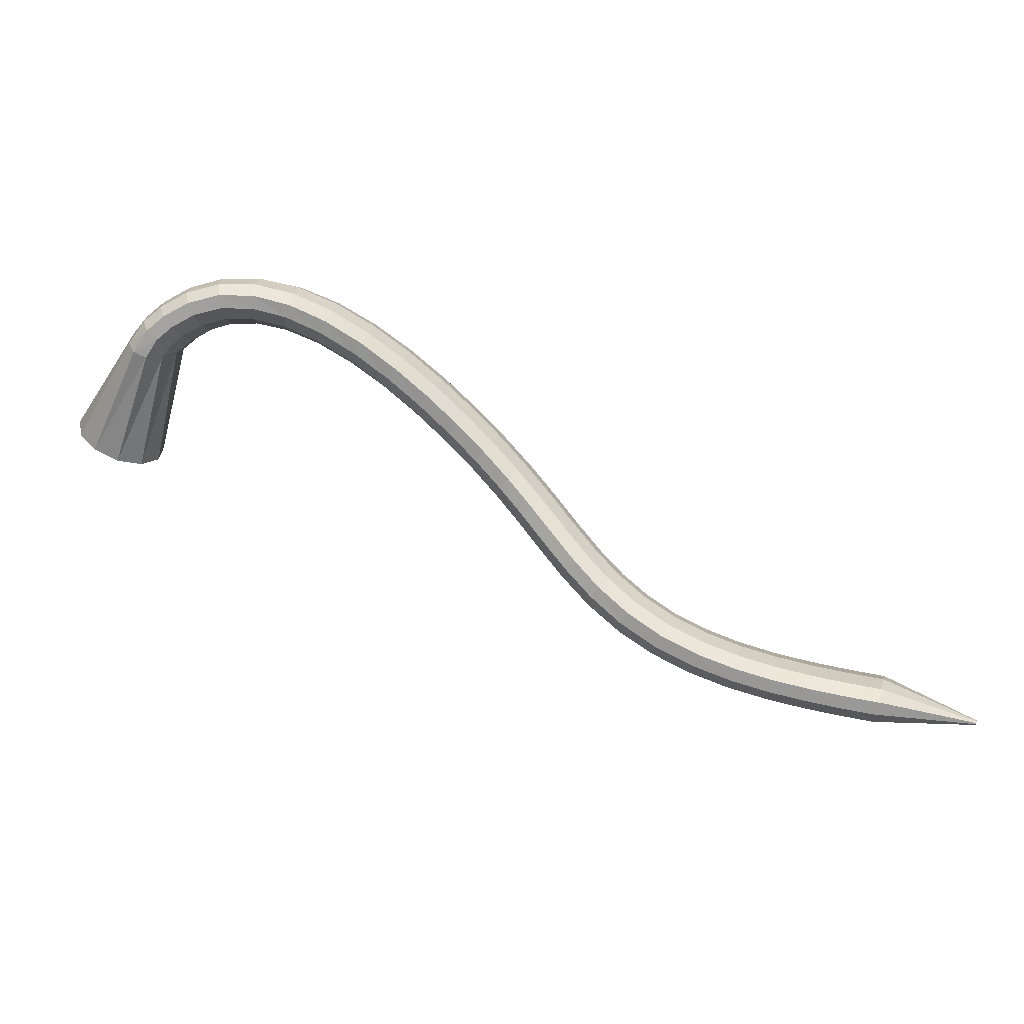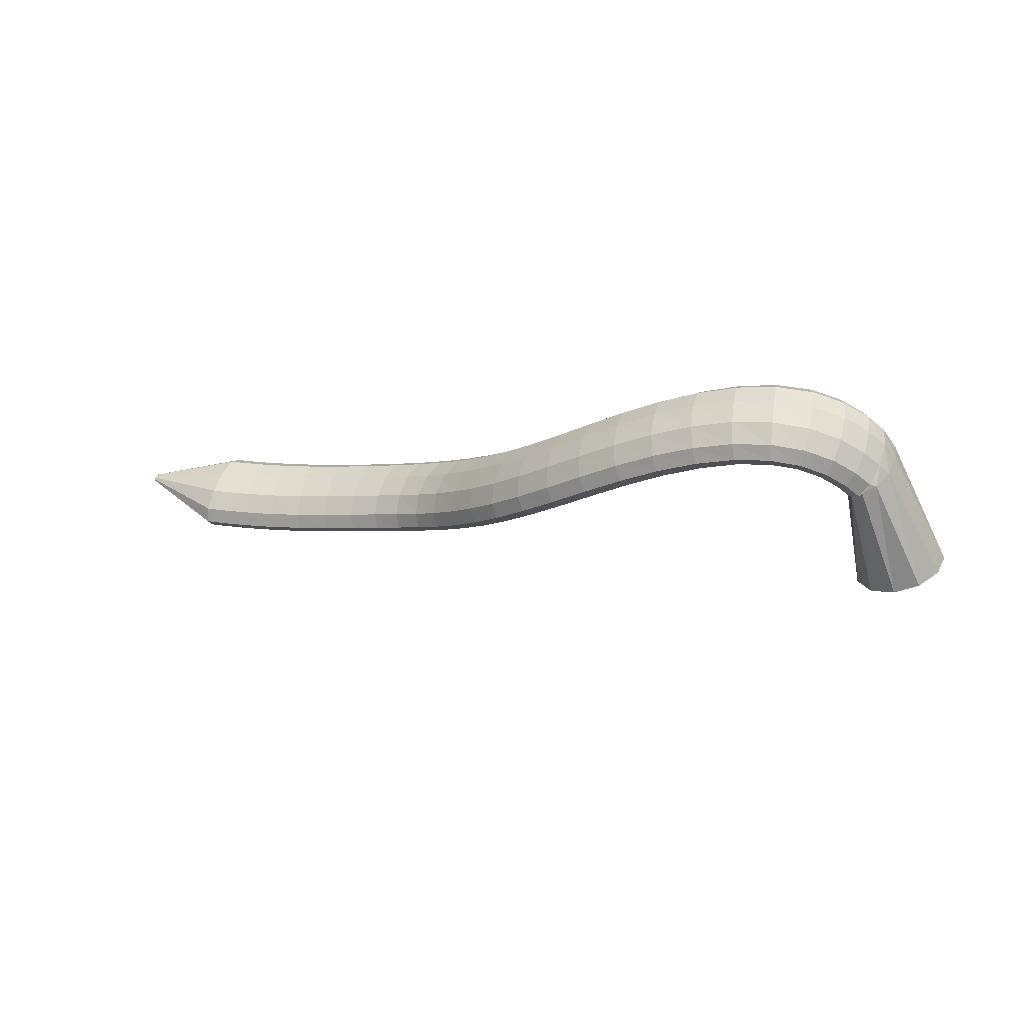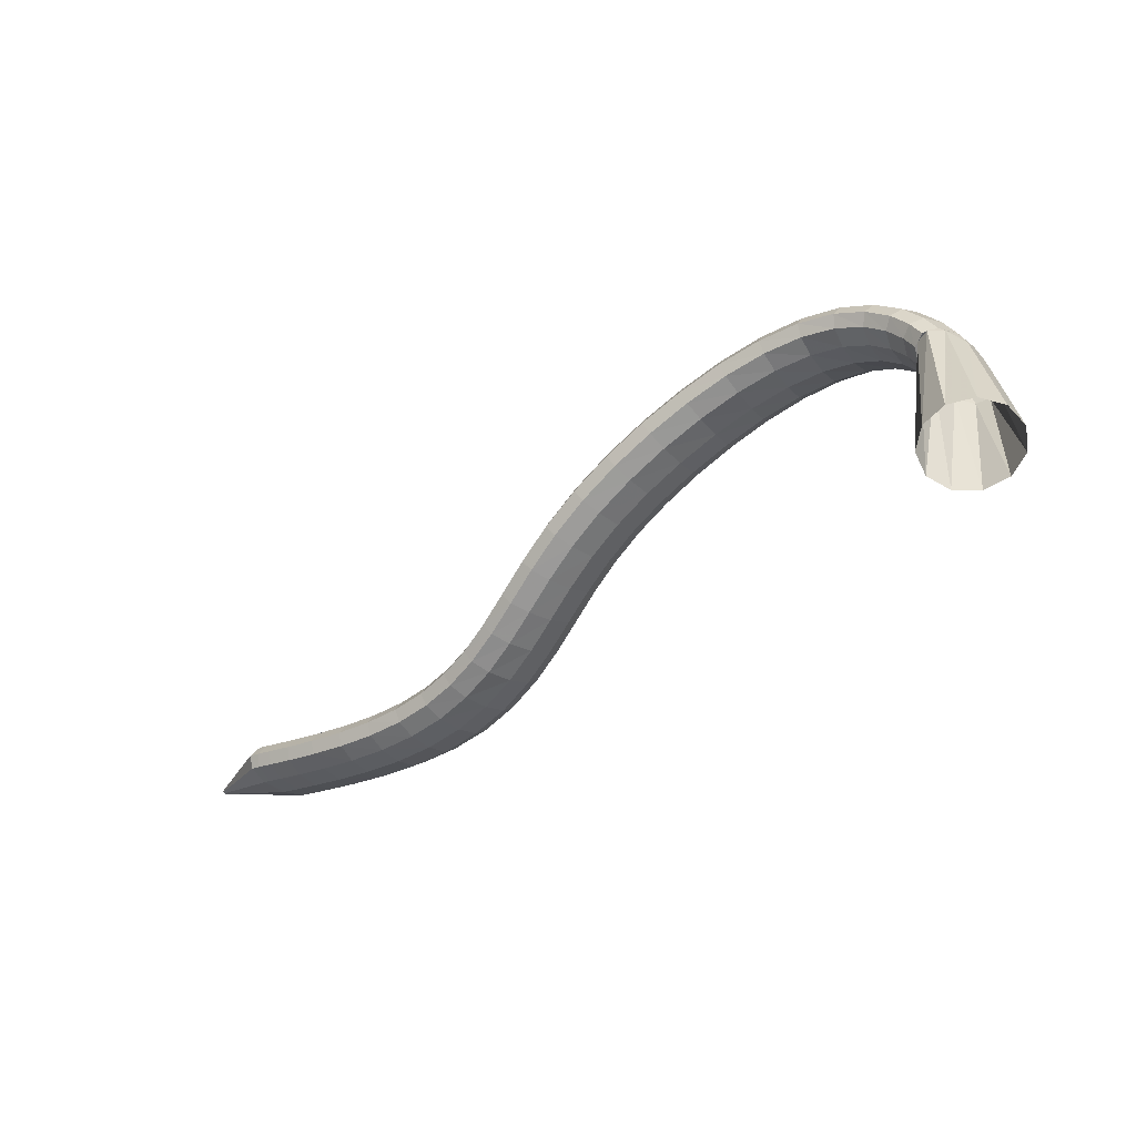
<metadata>
{"format":"obj","ext":"obj","renderer":"f3d","projection":"perspective","resolution":1024,"background":"white","views":[{"elev":-15.5,"azim":-7.1,"up":"+Y"},{"elev":-11.5,"azim":-178.4,"up":"+Z"},{"elev":-2.5,"azim":-153.6,"up":"+Y"}]}
</metadata>
<code>
g tube1
v 174.9 163.1 124.5
v 175.3 165.1 122.6
v 174.2 167.2 121.2
v 172 168.9 120.7
v 169.3 169.5 121.4
v 167 168.8 122.9
v 165.9 167.1 124.9
v 166.3 165 126.6
v 168 163 127.6
v 170.6 161.8 127.5
v 173.2 161.8 126.4
v 174.9 163.1 124.5
v 176.9 172.7 133.9
v 177.6 174.4 131.9
v 177.5 176 130.5
v 176.4 177 130.2
v 174.9 177 130.9
v 173.3 176 132.6
v 172.2 174.4 134.6
v 171.9 172.6 136.3
v 172.5 171.3 137.3
v 173.8 170.8 137
v 175.5 171.3 135.8
v 176.9 172.7 133.9
v 177.2 172.9 134.1
v 177.8 174.1 131.8
v 177.6 175.5 130.2
v 176.8 176.7 129.9
v 175.6 177.3 131.1
v 174.4 177 133.3
v 173.6 176.1 135.8
v 173.4 174.7 137.8
v 173.9 173.3 138.8
v 174.9 172.4 138.3
v 176.2 172.2 136.6
v 177.2 172.9 134.1
v 178.6 173.9 135
v 179.1 175.1 132.6
v 179 176.6 131
v 178.3 177.8 130.8
v 177.3 178.5 132.1
v 176.3 178.4 134.3
v 175.5 177.4 136.9
v 175.3 176 138.9
v 175.7 174.6 139.8
v 176.5 173.6 139.3
v 177.6 173.3 137.5
v 178.6 173.9 135
v 180.5 174.8 135.8
v 180.9 176 133.4
v 180.9 177.5 131.9
v 180.5 178.9 131.8
v 179.7 179.7 133.2
v 178.9 179.6 135.5
v 178.3 178.8 138.1
v 178 177.4 140.1
v 178.3 175.8 141
v 178.9 174.7 140.3
v 179.7 174.3 138.4
v 180.5 174.8 135.8
v 182.9 175.4 136.5
v 183.3 176.6 134.1
v 183.4 178.2 132.6
v 183.3 179.6 132.7
v 182.8 180.5 134.1
v 182.3 180.4 136.5
v 181.8 179.6 139.2
v 181.5 178.1 141.2
v 181.5 176.5 141.9
v 181.8 175.4 141.1
v 182.3 174.9 139.1
v 182.9 175.4 136.5
v 185.7 175.4 136.9
v 186.1 176.7 134.5
v 186.4 178.3 133.1
v 186.6 179.7 133.2
v 186.5 180.5 134.8
v 186.2 180.5 137.2
v 185.9 179.5 139.9
v 185.5 178 141.8
v 185.3 176.4 142.5
v 185.2 175.3 141.6
v 185.4 174.9 139.5
v 185.7 175.4 136.9
v 189 174.8 137
v 189.4 176.1 134.6
v 189.9 177.7 133.3
v 190.3 179.1 133.5
v 190.5 179.8 135.1
v 190.4 179.6 137.5
v 190.1 178.6 140.1
v 189.6 177.1 142
v 189.1 175.5 142.6
v 188.8 174.4 141.7
v 188.8 174.1 139.6
v 189 174.8 137
v 192.5 173.4 136.8
v 193 174.8 134.5
v 193.7 176.4 133.2
v 194.3 177.7 133.4
v 194.7 178.3 135
v 194.7 178 137.5
v 194.3 176.9 140
v 193.7 175.4 141.9
v 193.1 173.9 142.5
v 192.6 172.9 141.5
v 192.4 172.7 139.4
v 192.5 173.4 136.8
v 196.2 171.5 136.4
v 196.8 172.8 134.1
v 197.6 174.4 132.9
v 198.3 175.6 133.1
v 198.8 176.1 134.7
v 198.9 175.7 137.1
v 198.5 174.6 139.7
v 197.8 173.1 141.5
v 197 171.7 142.1
v 196.3 170.8 141.2
v 196 170.7 139
v 196.2 171.5 136.4
v 199.9 169 135.9
v 200.5 170.4 133.6
v 201.4 171.9 132.4
v 202.3 173 132.6
v 202.8 173.5 134.2
v 202.9 173.1 136.6
v 202.5 172 139.2
v 201.6 170.5 141
v 200.7 169.1 141.6
v 200 168.3 140.6
v 199.7 168.2 138.5
v 199.9 169 135.9
v 203.5 166.3 135.4
v 204.2 167.6 133.1
v 205.2 169 131.8
v 206.1 170.1 132
v 206.7 170.5 133.6
v 206.7 170.1 136.1
v 206.2 169 138.6
v 205.3 167.6 140.5
v 204.3 166.3 141
v 203.5 165.5 140.1
v 203.2 165.5 138
v 203.5 166.3 135.4
v 206.8 163.3 134.9
v 207.7 164.5 132.6
v 208.8 165.9 131.3
v 209.8 166.9 131.5
v 210.3 167.3 133.1
v 210.3 167 135.6
v 209.7 166 138.2
v 208.7 164.7 140
v 207.6 163.4 140.5
v 206.8 162.7 139.6
v 206.5 162.6 137.5
v 206.8 163.3 134.9
v 210 160.3 134.6
v 210.9 161.3 132.3
v 212.2 162.6 131
v 213.2 163.5 131.2
v 213.7 164 132.8
v 213.6 163.7 135.3
v 212.9 162.9 137.8
v 211.8 161.6 139.7
v 210.6 160.5 140.3
v 209.7 159.8 139.3
v 209.5 159.7 137.2
v 210 160.3 134.6
v 212.8 157.1 134.5
v 213.9 158 132.2
v 215.2 159.1 130.9
v 216.3 160.1 131.1
v 216.8 160.5 132.7
v 216.6 160.4 135.2
v 215.8 159.7 137.8
v 214.5 158.6 139.6
v 213.2 157.6 140.2
v 212.4 156.8 139.3
v 212.2 156.7 137.1
v 212.8 157.1 134.5
v 215.3 153.9 134.7
v 216.6 154.7 132.3
v 218 155.7 131.1
v 219.1 156.6 131.3
v 219.6 157.1 132.9
v 219.3 157.1 135.3
v 218.3 156.5 137.9
v 217 155.6 139.8
v 215.6 154.6 140.3
v 214.8 153.9 139.4
v 214.7 153.6 137.3
v 215.3 153.9 134.7
v 217.7 150.8 135
v 219 151.5 132.7
v 220.5 152.4 131.4
v 221.6 153.3 131.6
v 222.1 153.8 133.2
v 221.7 153.9 135.7
v 220.7 153.4 138.2
v 219.3 152.5 140.1
v 217.9 151.5 140.6
v 217.1 150.8 139.7
v 217 150.5 137.6
v 217.7 150.8 135
v 220.2 147.6 135.4
v 221.5 148.3 133.1
v 222.9 149.3 131.8
v 224 150.3 132
v 224.4 150.8 133.6
v 224 150.9 136.1
v 223 150.4 138.6
v 221.6 149.5 140.5
v 220.3 148.5 141
v 219.5 147.7 140.1
v 219.4 147.4 138
v 220.2 147.6 135.4
v 222.9 144.6 135.8
v 224.1 145.4 133.5
v 225.5 146.5 132.3
v 226.5 147.5 132.5
v 226.8 148.2 134.1
v 226.4 148.2 136.5
v 225.4 147.6 139.1
v 224.1 146.6 140.9
v 222.8 145.4 141.5
v 222.1 144.6 140.5
v 222.1 144.3 138.4
v 222.9 144.6 135.8
v 226 141.8 136.3
v 227.1 142.8 134
v 228.3 144 132.7
v 229.1 145.2 132.9
v 229.4 145.8 134.5
v 229 145.8 137
v 228.1 145.1 139.5
v 226.9 143.9 141.4
v 225.8 142.6 141.9
v 225.2 141.7 141
v 225.3 141.4 138.9
v 226 141.8 136.3
v 229.4 139.4 136.7
v 230.4 140.5 134.4
v 231.4 141.9 133.1
v 232.1 143.2 133.3
v 232.3 143.8 134.9
v 232 143.7 137.4
v 231.2 142.9 139.9
v 230.2 141.6 141.8
v 229.3 140.2 142.3
v 228.8 139.2 141.4
v 228.8 138.9 139.3
v 229.4 139.4 136.7
v 233.2 137.4 137.1
v 234 138.6 134.7
v 234.8 140.2 133.5
v 235.4 141.5 133.6
v 235.5 142.2 135.2
v 235.3 142 137.7
v 234.6 141.1 140.3
v 233.8 139.7 142.1
v 233.1 138.2 142.7
v 232.7 137.2 141.8
v 232.7 136.9 139.7
v 233.2 137.4 137.1
v 237.2 135.8 137.4
v 237.8 137.1 135
v 238.5 138.7 133.8
v 238.9 140.1 133.9
v 239.1 140.8 135.5
v 238.8 140.6 138
v 238.3 139.7 140.6
v 237.6 138.2 142.4
v 237.1 136.7 143
v 236.7 135.6 142.1
v 236.8 135.3 140
v 237.2 135.8 137.4
v 241.2 134.6 137.7
v 241.8 135.9 135.4
v 242.3 137.5 134
v 242.7 138.9 134.2
v 242.8 139.7 135.8
v 242.5 139.5 138.2
v 242 138.6 140.8
v 241.5 137.1 142.7
v 241 135.5 143.3
v 240.8 134.4 142.4
v 240.8 134.1 140.3
v 241.2 134.6 137.7
v 245 133.7 138.1
v 245.6 135 135.7
v 246.1 136.6 134.4
v 246.4 138 134.5
v 246.4 138.7 136.1
v 246.1 138.6 138.5
v 245.6 137.7 141.2
v 245.1 136.2 143.1
v 244.7 134.6 143.7
v 244.5 133.5 142.8
v 244.6 133.1 140.7
v 245 133.7 138.1
v 248.4 133 138.4
v 248.9 134.2 136.1
v 249.4 135.8 134.8
v 249.7 137.2 134.9
v 249.7 138 136.4
v 249.3 137.9 138.9
v 248.8 137 141.5
v 248.3 135.5 143.4
v 247.9 133.9 144
v 247.7 132.8 143.2
v 247.9 132.4 141.1
v 248.4 133 138.4
v 251 132.4 138.8
v 251.6 133.7 136.4
v 252 135.3 135.1
v 252.3 136.7 135.2
v 252.2 137.5 136.8
v 251.9 137.4 139.2
v 251.3 136.5 141.8
v 250.8 135 143.8
v 250.4 133.4 144.4
v 250.3 132.3 143.5
v 250.5 131.9 141.4
v 251 132.4 138.8
v 252.6 132.1 139
v 253.2 133.4 136.7
v 253.7 135 135.4
v 254 136.4 135.5
v 253.9 137.2 137
v 253.5 137.1 139.5
v 252.9 136.2 142.1
v 252.4 134.7 144
v 252 133.1 144.6
v 251.9 132 143.8
v 252.1 131.6 141.7
v 252.6 132.1 139
v 253.1 132 139.1
v 254 133.2 136.8
v 254.8 134.8 135.6
v 255.1 136.2 135.7
v 255 137 137.2
v 254.3 137 139.6
v 253.4 136.1 142.2
v 252.5 134.7 144
v 252 133.2 144.6
v 251.9 132 143.7
v 252.3 131.6 141.7
v 253.1 132 139.1
v 263.1 131.3 142.5
v 263.2 131.5 142.3
v 263.3 131.6 142.2
v 263.3 131.8 142.2
v 263.3 131.8 142.3
v 263.2 131.8 142.6
v 263.1 131.8 142.8
v 263.1 131.6 143
v 263 131.5 143.1
v 263 131.3 143
v 263 131.3 142.8
v 263.1 131.3 142.5
f 1 2 14
f 14 13 1
f 2 3 15
f 15 14 2
f 3 4 16
f 16 15 3
f 4 5 17
f 17 16 4
f 5 6 18
f 18 17 5
f 6 7 19
f 19 18 6
f 7 8 20
f 20 19 7
f 8 9 21
f 21 20 8
f 9 10 22
f 22 21 9
f 10 11 23
f 23 22 10
f 11 12 24
f 24 23 11
f 13 14 26
f 26 25 13
f 14 15 27
f 27 26 14
f 15 16 28
f 28 27 15
f 16 17 29
f 29 28 16
f 17 18 30
f 30 29 17
f 18 19 31
f 31 30 18
f 19 20 32
f 32 31 19
f 20 21 33
f 33 32 20
f 21 22 34
f 34 33 21
f 22 23 35
f 35 34 22
f 23 24 36
f 36 35 23
f 25 26 38
f 38 37 25
f 26 27 39
f 39 38 26
f 27 28 40
f 40 39 27
f 28 29 41
f 41 40 28
f 29 30 42
f 42 41 29
f 30 31 43
f 43 42 30
f 31 32 44
f 44 43 31
f 32 33 45
f 45 44 32
f 33 34 46
f 46 45 33
f 34 35 47
f 47 46 34
f 35 36 48
f 48 47 35
f 37 38 50
f 50 49 37
f 38 39 51
f 51 50 38
f 39 40 52
f 52 51 39
f 40 41 53
f 53 52 40
f 41 42 54
f 54 53 41
f 42 43 55
f 55 54 42
f 43 44 56
f 56 55 43
f 44 45 57
f 57 56 44
f 45 46 58
f 58 57 45
f 46 47 59
f 59 58 46
f 47 48 60
f 60 59 47
f 49 50 62
f 62 61 49
f 50 51 63
f 63 62 50
f 51 52 64
f 64 63 51
f 52 53 65
f 65 64 52
f 53 54 66
f 66 65 53
f 54 55 67
f 67 66 54
f 55 56 68
f 68 67 55
f 56 57 69
f 69 68 56
f 57 58 70
f 70 69 57
f 58 59 71
f 71 70 58
f 59 60 72
f 72 71 59
f 61 62 74
f 74 73 61
f 62 63 75
f 75 74 62
f 63 64 76
f 76 75 63
f 64 65 77
f 77 76 64
f 65 66 78
f 78 77 65
f 66 67 79
f 79 78 66
f 67 68 80
f 80 79 67
f 68 69 81
f 81 80 68
f 69 70 82
f 82 81 69
f 70 71 83
f 83 82 70
f 71 72 84
f 84 83 71
f 73 74 86
f 86 85 73
f 74 75 87
f 87 86 74
f 75 76 88
f 88 87 75
f 76 77 89
f 89 88 76
f 77 78 90
f 90 89 77
f 78 79 91
f 91 90 78
f 79 80 92
f 92 91 79
f 80 81 93
f 93 92 80
f 81 82 94
f 94 93 81
f 82 83 95
f 95 94 82
f 83 84 96
f 96 95 83
f 85 86 98
f 98 97 85
f 86 87 99
f 99 98 86
f 87 88 100
f 100 99 87
f 88 89 101
f 101 100 88
f 89 90 102
f 102 101 89
f 90 91 103
f 103 102 90
f 91 92 104
f 104 103 91
f 92 93 105
f 105 104 92
f 93 94 106
f 106 105 93
f 94 95 107
f 107 106 94
f 95 96 108
f 108 107 95
f 97 98 110
f 110 109 97
f 98 99 111
f 111 110 98
f 99 100 112
f 112 111 99
f 100 101 113
f 113 112 100
f 101 102 114
f 114 113 101
f 102 103 115
f 115 114 102
f 103 104 116
f 116 115 103
f 104 105 117
f 117 116 104
f 105 106 118
f 118 117 105
f 106 107 119
f 119 118 106
f 107 108 120
f 120 119 107
f 109 110 122
f 122 121 109
f 110 111 123
f 123 122 110
f 111 112 124
f 124 123 111
f 112 113 125
f 125 124 112
f 113 114 126
f 126 125 113
f 114 115 127
f 127 126 114
f 115 116 128
f 128 127 115
f 116 117 129
f 129 128 116
f 117 118 130
f 130 129 117
f 118 119 131
f 131 130 118
f 119 120 132
f 132 131 119
f 121 122 134
f 134 133 121
f 122 123 135
f 135 134 122
f 123 124 136
f 136 135 123
f 124 125 137
f 137 136 124
f 125 126 138
f 138 137 125
f 126 127 139
f 139 138 126
f 127 128 140
f 140 139 127
f 128 129 141
f 141 140 128
f 129 130 142
f 142 141 129
f 130 131 143
f 143 142 130
f 131 132 144
f 144 143 131
f 133 134 146
f 146 145 133
f 134 135 147
f 147 146 134
f 135 136 148
f 148 147 135
f 136 137 149
f 149 148 136
f 137 138 150
f 150 149 137
f 138 139 151
f 151 150 138
f 139 140 152
f 152 151 139
f 140 141 153
f 153 152 140
f 141 142 154
f 154 153 141
f 142 143 155
f 155 154 142
f 143 144 156
f 156 155 143
f 145 146 158
f 158 157 145
f 146 147 159
f 159 158 146
f 147 148 160
f 160 159 147
f 148 149 161
f 161 160 148
f 149 150 162
f 162 161 149
f 150 151 163
f 163 162 150
f 151 152 164
f 164 163 151
f 152 153 165
f 165 164 152
f 153 154 166
f 166 165 153
f 154 155 167
f 167 166 154
f 155 156 168
f 168 167 155
f 157 158 170
f 170 169 157
f 158 159 171
f 171 170 158
f 159 160 172
f 172 171 159
f 160 161 173
f 173 172 160
f 161 162 174
f 174 173 161
f 162 163 175
f 175 174 162
f 163 164 176
f 176 175 163
f 164 165 177
f 177 176 164
f 165 166 178
f 178 177 165
f 166 167 179
f 179 178 166
f 167 168 180
f 180 179 167
f 169 170 182
f 182 181 169
f 170 171 183
f 183 182 170
f 171 172 184
f 184 183 171
f 172 173 185
f 185 184 172
f 173 174 186
f 186 185 173
f 174 175 187
f 187 186 174
f 175 176 188
f 188 187 175
f 176 177 189
f 189 188 176
f 177 178 190
f 190 189 177
f 178 179 191
f 191 190 178
f 179 180 192
f 192 191 179
f 181 182 194
f 194 193 181
f 182 183 195
f 195 194 182
f 183 184 196
f 196 195 183
f 184 185 197
f 197 196 184
f 185 186 198
f 198 197 185
f 186 187 199
f 199 198 186
f 187 188 200
f 200 199 187
f 188 189 201
f 201 200 188
f 189 190 202
f 202 201 189
f 190 191 203
f 203 202 190
f 191 192 204
f 204 203 191
f 193 194 206
f 206 205 193
f 194 195 207
f 207 206 194
f 195 196 208
f 208 207 195
f 196 197 209
f 209 208 196
f 197 198 210
f 210 209 197
f 198 199 211
f 211 210 198
f 199 200 212
f 212 211 199
f 200 201 213
f 213 212 200
f 201 202 214
f 214 213 201
f 202 203 215
f 215 214 202
f 203 204 216
f 216 215 203
f 205 206 218
f 218 217 205
f 206 207 219
f 219 218 206
f 207 208 220
f 220 219 207
f 208 209 221
f 221 220 208
f 209 210 222
f 222 221 209
f 210 211 223
f 223 222 210
f 211 212 224
f 224 223 211
f 212 213 225
f 225 224 212
f 213 214 226
f 226 225 213
f 214 215 227
f 227 226 214
f 215 216 228
f 228 227 215
f 217 218 230
f 230 229 217
f 218 219 231
f 231 230 218
f 219 220 232
f 232 231 219
f 220 221 233
f 233 232 220
f 221 222 234
f 234 233 221
f 222 223 235
f 235 234 222
f 223 224 236
f 236 235 223
f 224 225 237
f 237 236 224
f 225 226 238
f 238 237 225
f 226 227 239
f 239 238 226
f 227 228 240
f 240 239 227
f 229 230 242
f 242 241 229
f 230 231 243
f 243 242 230
f 231 232 244
f 244 243 231
f 232 233 245
f 245 244 232
f 233 234 246
f 246 245 233
f 234 235 247
f 247 246 234
f 235 236 248
f 248 247 235
f 236 237 249
f 249 248 236
f 237 238 250
f 250 249 237
f 238 239 251
f 251 250 238
f 239 240 252
f 252 251 239
f 241 242 254
f 254 253 241
f 242 243 255
f 255 254 242
f 243 244 256
f 256 255 243
f 244 245 257
f 257 256 244
f 245 246 258
f 258 257 245
f 246 247 259
f 259 258 246
f 247 248 260
f 260 259 247
f 248 249 261
f 261 260 248
f 249 250 262
f 262 261 249
f 250 251 263
f 263 262 250
f 251 252 264
f 264 263 251
f 253 254 266
f 266 265 253
f 254 255 267
f 267 266 254
f 255 256 268
f 268 267 255
f 256 257 269
f 269 268 256
f 257 258 270
f 270 269 257
f 258 259 271
f 271 270 258
f 259 260 272
f 272 271 259
f 260 261 273
f 273 272 260
f 261 262 274
f 274 273 261
f 262 263 275
f 275 274 262
f 263 264 276
f 276 275 263
f 265 266 278
f 278 277 265
f 266 267 279
f 279 278 266
f 267 268 280
f 280 279 267
f 268 269 281
f 281 280 268
f 269 270 282
f 282 281 269
f 270 271 283
f 283 282 270
f 271 272 284
f 284 283 271
f 272 273 285
f 285 284 272
f 273 274 286
f 286 285 273
f 274 275 287
f 287 286 274
f 275 276 288
f 288 287 275
f 277 278 290
f 290 289 277
f 278 279 291
f 291 290 278
f 279 280 292
f 292 291 279
f 280 281 293
f 293 292 280
f 281 282 294
f 294 293 281
f 282 283 295
f 295 294 282
f 283 284 296
f 296 295 283
f 284 285 297
f 297 296 284
f 285 286 298
f 298 297 285
f 286 287 299
f 299 298 286
f 287 288 300
f 300 299 287
f 289 290 302
f 302 301 289
f 290 291 303
f 303 302 290
f 291 292 304
f 304 303 291
f 292 293 305
f 305 304 292
f 293 294 306
f 306 305 293
f 294 295 307
f 307 306 294
f 295 296 308
f 308 307 295
f 296 297 309
f 309 308 296
f 297 298 310
f 310 309 297
f 298 299 311
f 311 310 298
f 299 300 312
f 312 311 299
f 301 302 314
f 314 313 301
f 302 303 315
f 315 314 302
f 303 304 316
f 316 315 303
f 304 305 317
f 317 316 304
f 305 306 318
f 318 317 305
f 306 307 319
f 319 318 306
f 307 308 320
f 320 319 307
f 308 309 321
f 321 320 308
f 309 310 322
f 322 321 309
f 310 311 323
f 323 322 310
f 311 312 324
f 324 323 311
f 313 314 326
f 326 325 313
f 314 315 327
f 327 326 314
f 315 316 328
f 328 327 315
f 316 317 329
f 329 328 316
f 317 318 330
f 330 329 317
f 318 319 331
f 331 330 318
f 319 320 332
f 332 331 319
f 320 321 333
f 333 332 320
f 321 322 334
f 334 333 321
f 322 323 335
f 335 334 322
f 323 324 336
f 336 335 323
f 325 326 338
f 338 337 325
f 326 327 339
f 339 338 326
f 327 328 340
f 340 339 327
f 328 329 341
f 341 340 328
f 329 330 342
f 342 341 329
f 330 331 343
f 343 342 330
f 331 332 344
f 344 343 331
f 332 333 345
f 345 344 332
f 333 334 346
f 346 345 333
f 334 335 347
f 347 346 334
f 335 336 348
f 348 347 335
f 337 338 350
f 350 349 337
f 338 339 351
f 351 350 338
f 339 340 352
f 352 351 339
f 340 341 353
f 353 352 340
f 341 342 354
f 354 353 341
f 342 343 355
f 355 354 342
f 343 344 356
f 356 355 343
f 344 345 357
f 357 356 344
f 345 346 358
f 358 357 345
f 346 347 359
f 359 358 346
f 347 348 360
f 360 359 347
g

</code>
